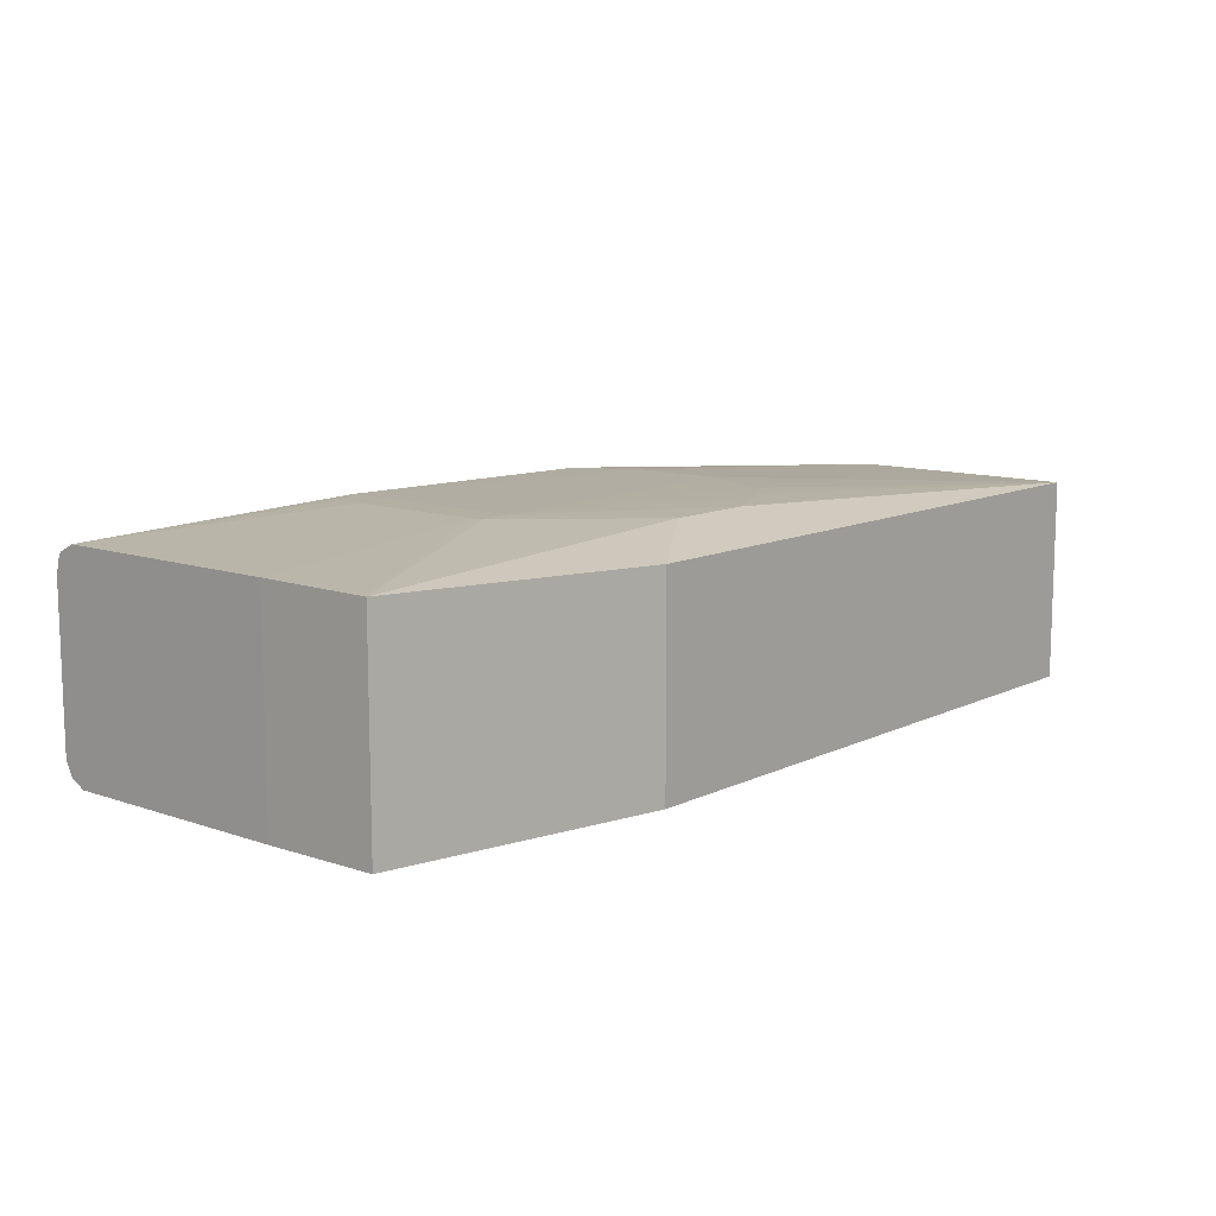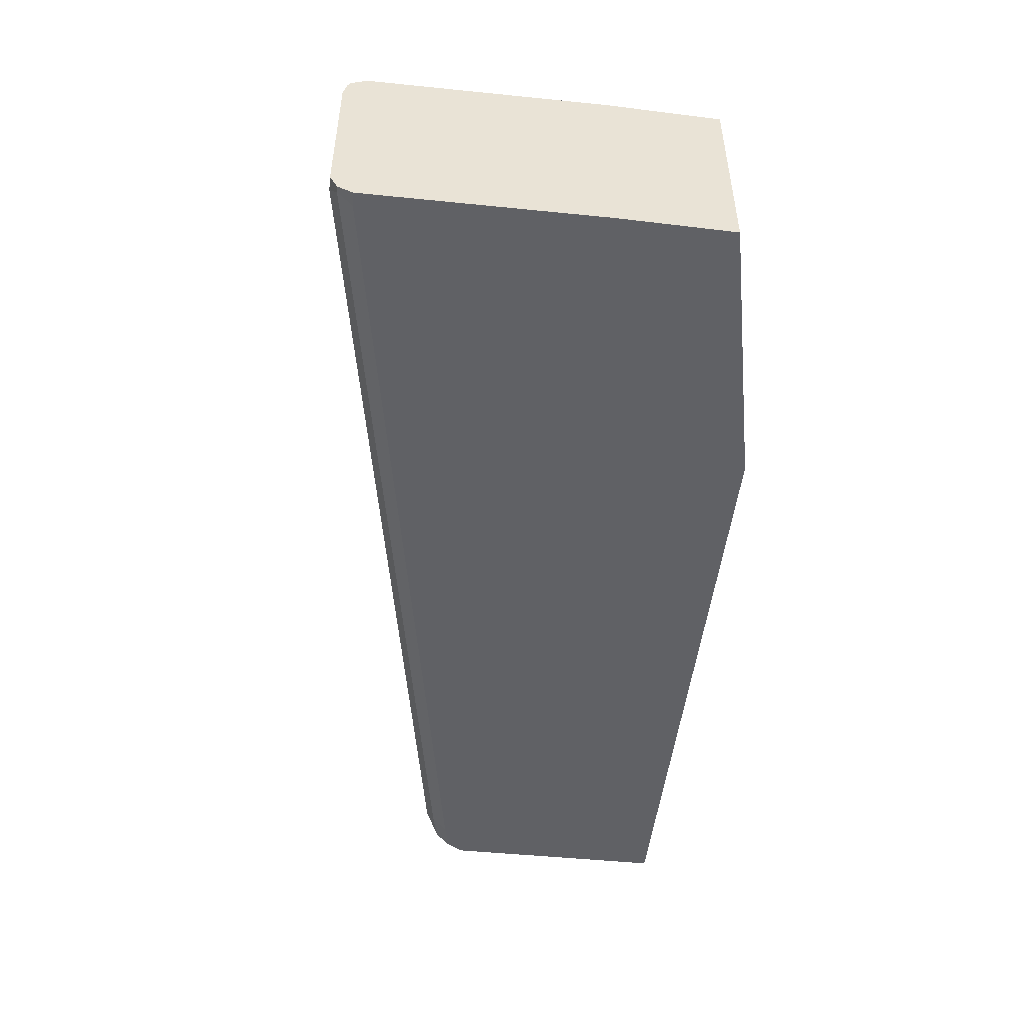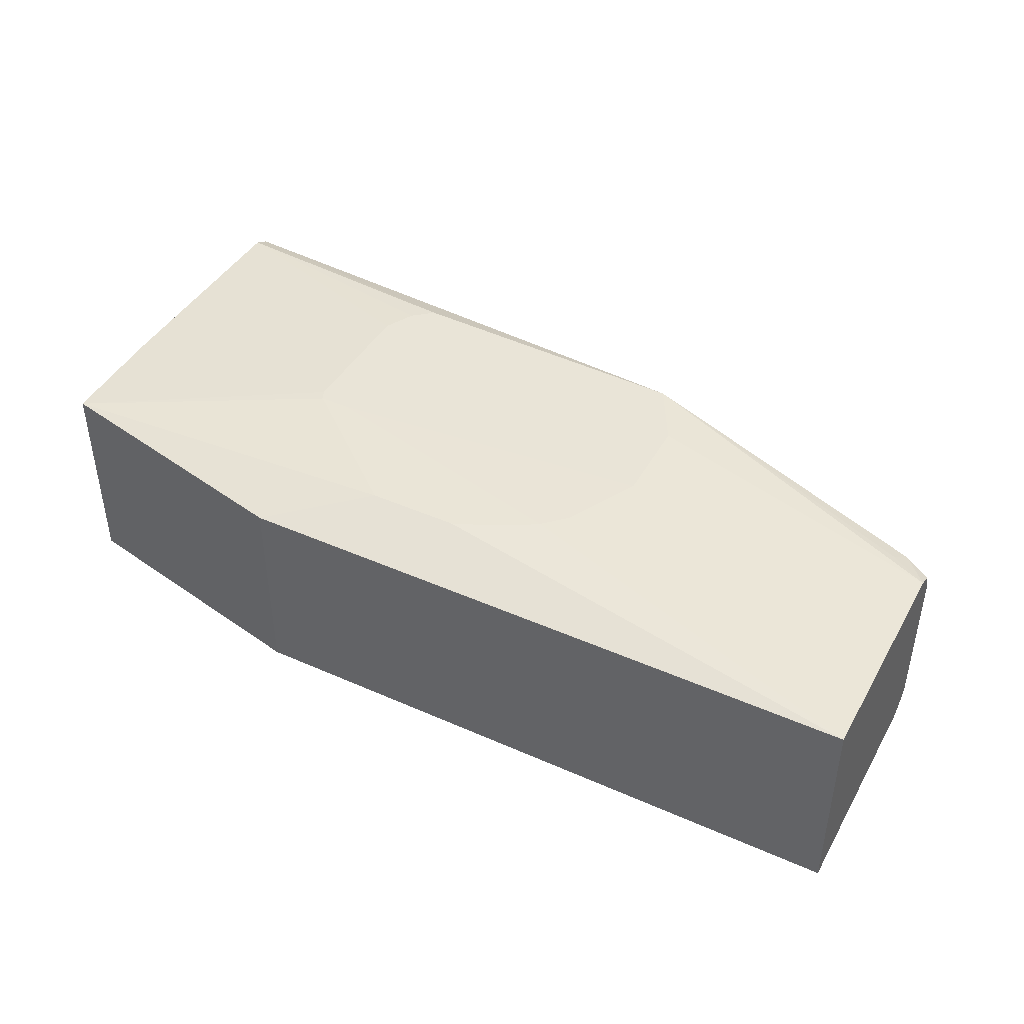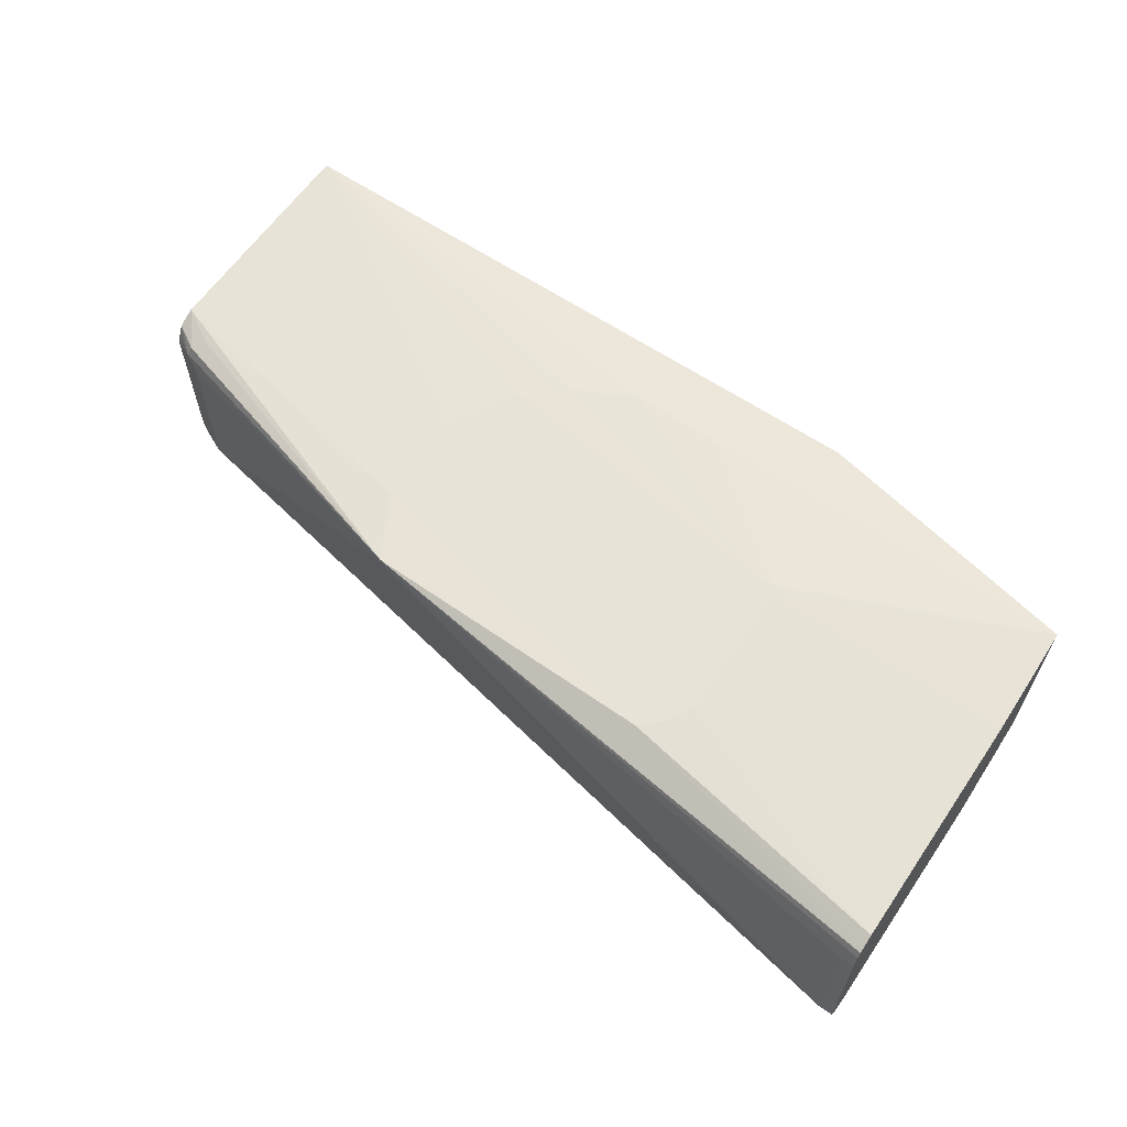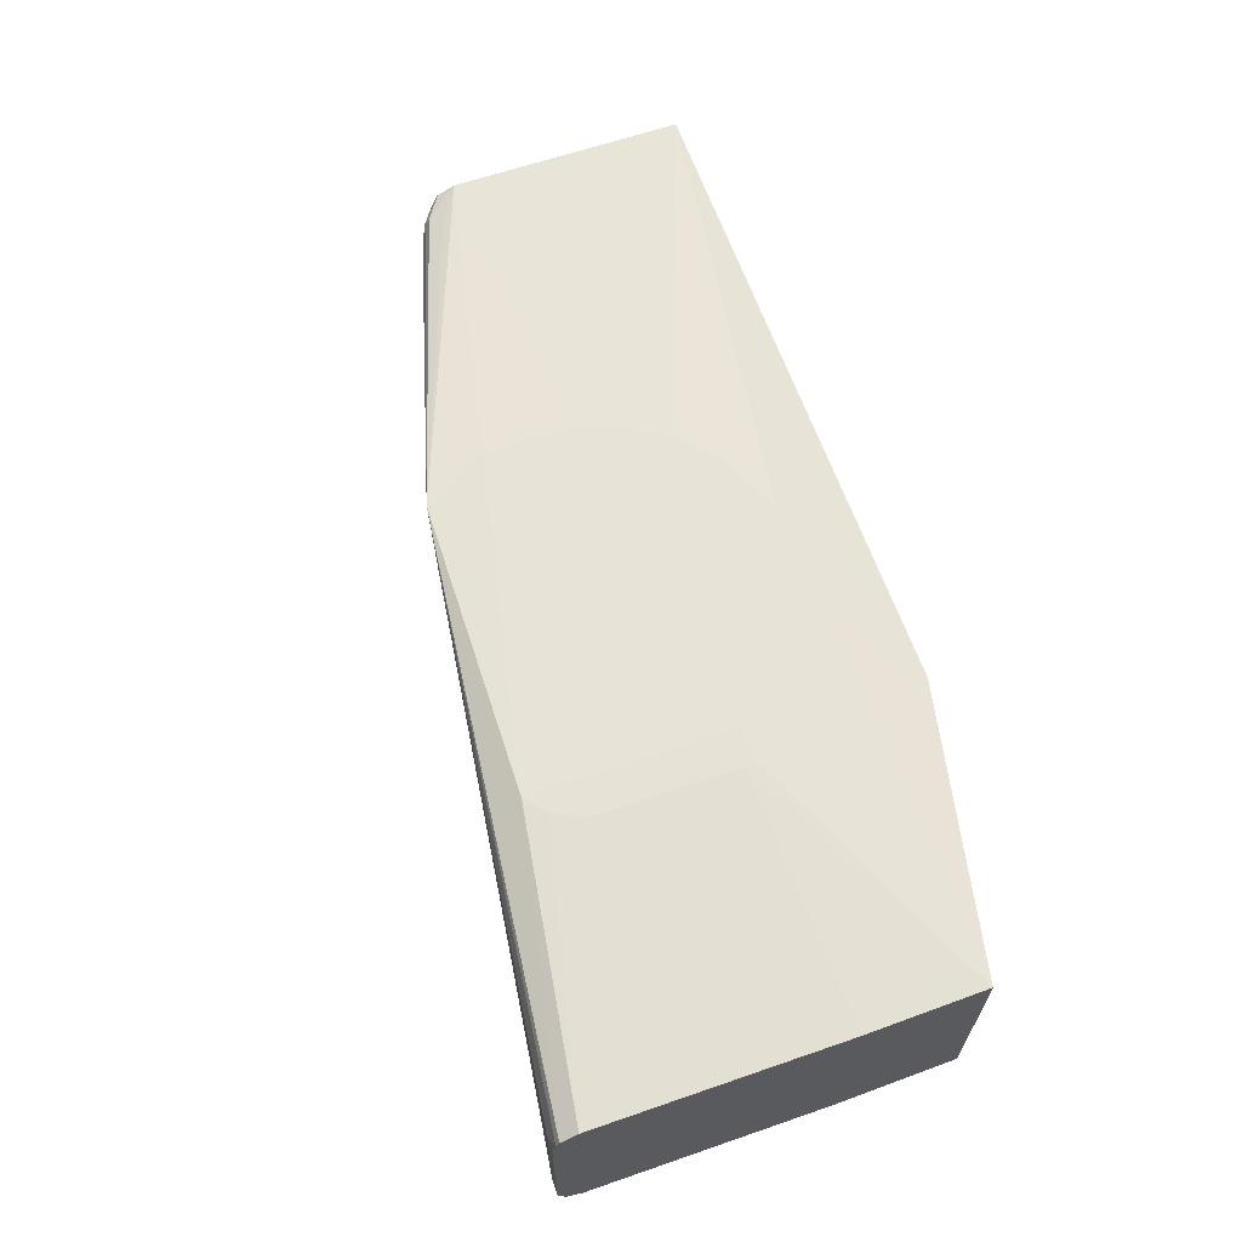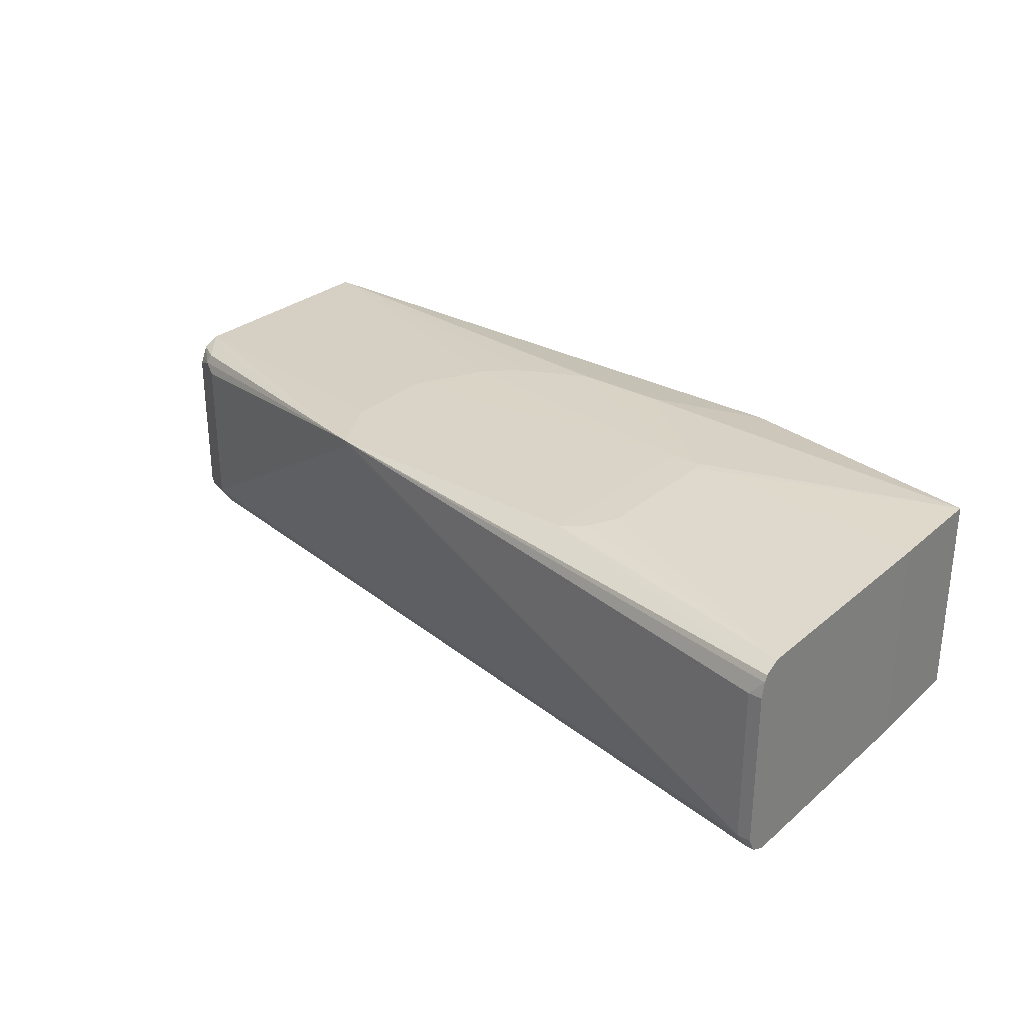
<metadata>
{"format":"obj","ext":"obj","renderer":"f3d","projection":"perspective","resolution":1024,"background":"white","views":[{"elev":11.1,"azim":-49.6,"up":"+Z"},{"elev":-49.1,"azim":-96.4,"up":"+Z"},{"elev":42.8,"azim":27.8,"up":"+Z"},{"elev":62.0,"azim":-145.6,"up":"+Z"},{"elev":63.2,"azim":-109.2,"up":"+Z"},{"elev":29.2,"azim":-140.9,"up":"+Z"}]}
</metadata>
<code>
v -0.6152 -0.008335 -0.1076
v -0.4152 1.409e-05 -0.09413
v -0.4152 0.1132 -0.09413
v -0.386 -0.008335 -0.09413
v -0.411 -0.008335 -0.09413
v -0.3035 -0.09592 -0.09753
v -0.6131 -0.1033 -0.1086
v -0.6152 -0.008335 -0.2831
v -0.6152 0.2022 -0.1144
v -0.6152 0.1887 -0.1076
v -0.386 0.1527 -0.09413
v -0.1412 0.1467 -0.09753
v -0.1125 0.09435 -0.09753
v -0.1117 0.01884 -0.09753
v -0.4026 0.1384 -0.09413
v -0.1305 -0.01886 -0.09753
v 0.1451 -0.1524 -0.1132
v -0.1424 -0.04261 -0.09753
v -0.1613 -0.06149 -0.09753
v -0.1752 -0.0706 -0.09753
v -0.2227 -0.09434 -0.09753
v -0.228 -0.09592 -0.09753
v -0.386 -0.1524 -0.1132
v -0.386 -0.1524 -0.2831
v 0.1451 -0.1524 -0.2831
v 0.1451 0.03773 -0.2831
v -0.6152 0.1887 -0.2831
v 0.1132 0.05661 -0.2831
v 0.1451 0.05031 -0.2768
v 0.1451 0.05228 -0.1198
v 0.1451 0.05954 -0.135
v 0.1451 0.05661 -0.1284
v 0.1258 0.06917 -0.1258
v 0.1132 0.07546 -0.1321
v 0.1227 0.06604 -0.118
v 0.1451 0.03773 -0.1132
v 0.1132 0.05661 -0.1132
v 0.1132 0.07546 -0.2642
v 0.1384 0.0629 -0.2705
v 0.1451 0.05954 -0.2671
v 0.1069 0.06917 -0.2768
v -0.6102 0.2013 -0.2768
v -0.6039 0.2076 -0.2642
v -0.6152 0.2076 -0.2642
v -0.6152 0.2076 -0.1321
v -0.6152 0.2013 -0.2768
v -0.6039 0.1887 -0.2831
v -0.6152 0.2048 -0.1194
v -0.6039 0.2076 -0.1321
v -0.1425 0.1467 -0.1028
v -0.6131 -0.1033 -0.2831
f 34 39 38
f 42 41 28
f 29 28 41
f 29 41 39
f 40 31 29
f 40 29 39
f 42 43 41
f 40 39 31
f 31 39 34
f 34 38 12
f 36 37 12
f 36 17 30
f 36 14 17
f 36 13 14
f 36 12 13
f 35 12 37
f 35 37 36
f 35 36 30
f 33 35 30
f 33 12 35
f 44 43 42
f 30 17 26
f 44 45 43
f 33 34 12
f 46 27 44
f 51 27 24
f 51 24 7
f 8 51 7
f 8 27 51
f 8 9 27
f 39 41 38
f 43 38 41
f 50 12 38
f 50 38 43
f 50 43 12
f 44 27 45
f 45 49 43
f 48 9 12
f 48 12 49
f 48 49 45
f 48 45 9
f 45 27 9
f 47 42 28
f 47 28 27
f 47 27 42
f 46 44 42
f 46 42 27
f 49 12 43
f 33 31 34
f 1 8 7
f 32 33 30
f 16 17 14
f 16 14 4
f 4 15 3
f 10 1 3
f 10 3 15
f 11 10 15
f 11 15 4
f 11 4 14
f 11 14 13
f 11 13 12
f 11 12 9
f 11 9 10
f 10 9 1
f 1 9 8
f 32 31 33
f 2 1 7
f 5 2 7
f 5 7 6
f 5 6 4
f 5 4 2
f 2 4 3
f 18 17 16
f 18 19 17
f 2 3 1
f 18 16 4
f 18 4 19
f 32 30 31
f 31 30 29
f 29 30 26
f 29 26 28
f 28 26 27
f 25 24 26
f 25 26 17
f 25 17 24
f 22 23 17
f 26 24 27
f 23 7 24
f 6 7 23
f 6 23 22
f 6 22 4
f 20 19 4
f 21 20 4
f 21 4 22
f 21 22 17
f 21 17 20
f 20 17 19
f 23 24 17

</code>
